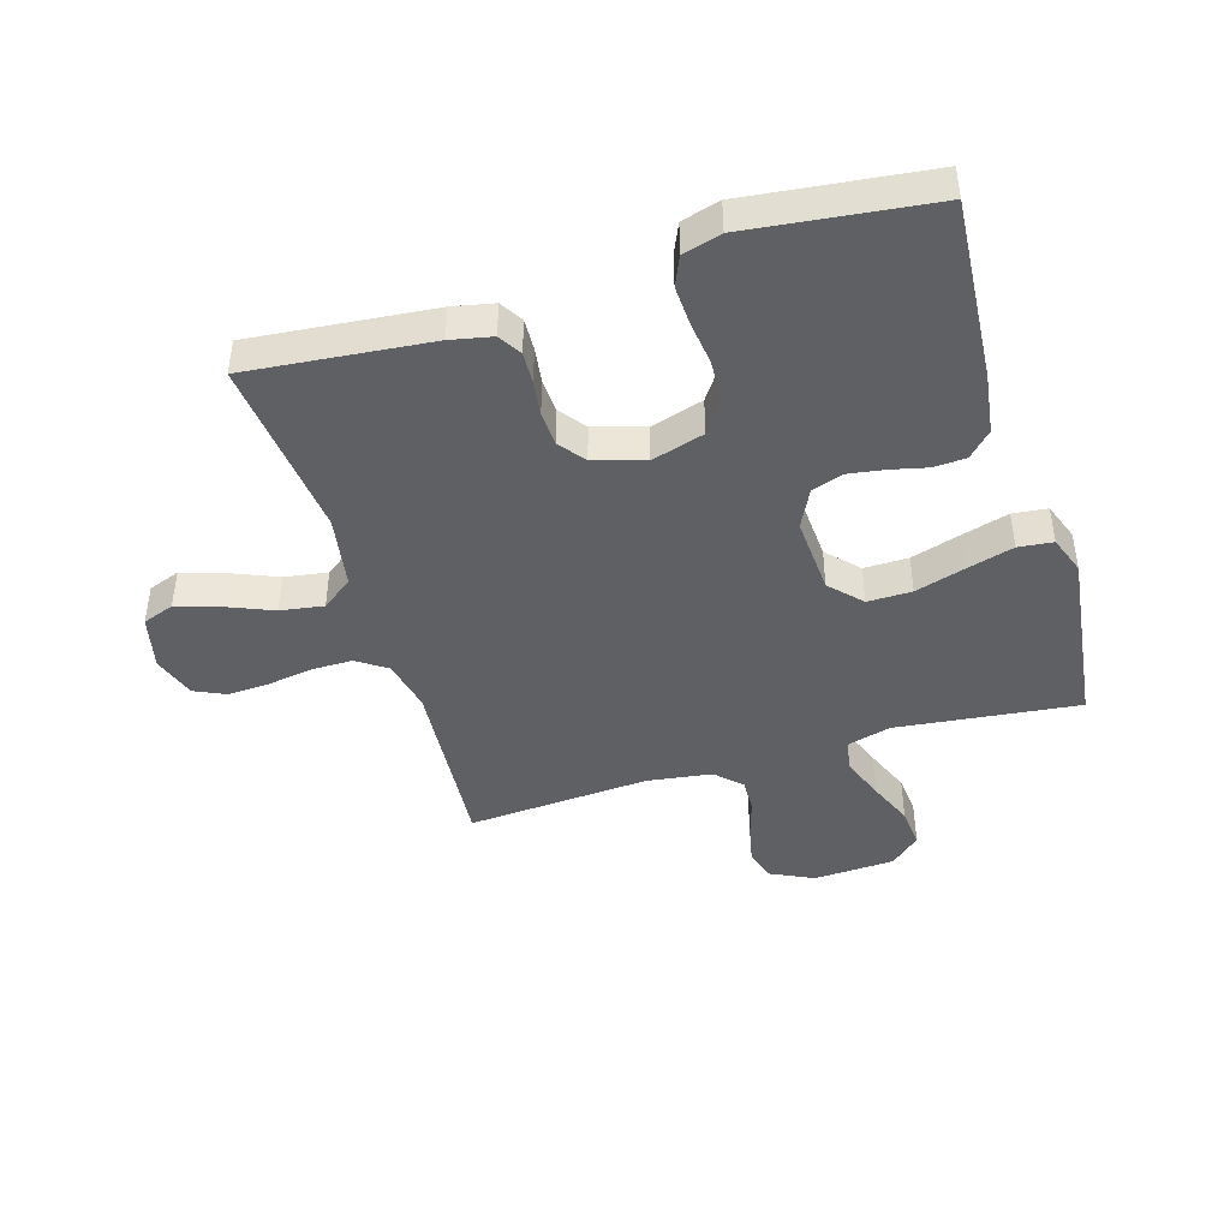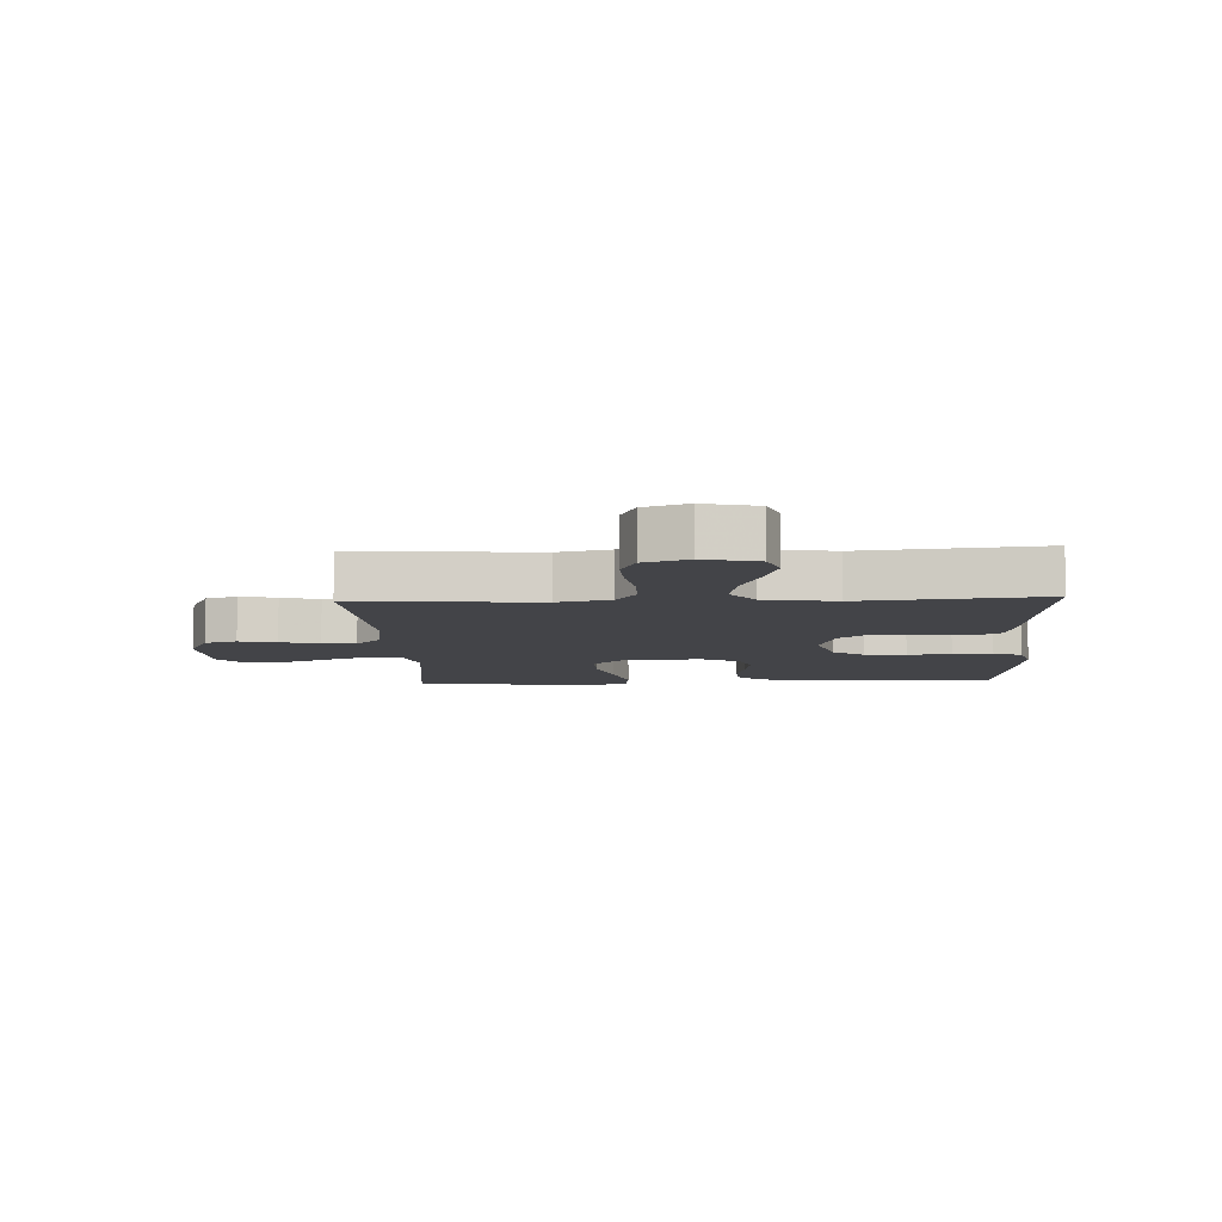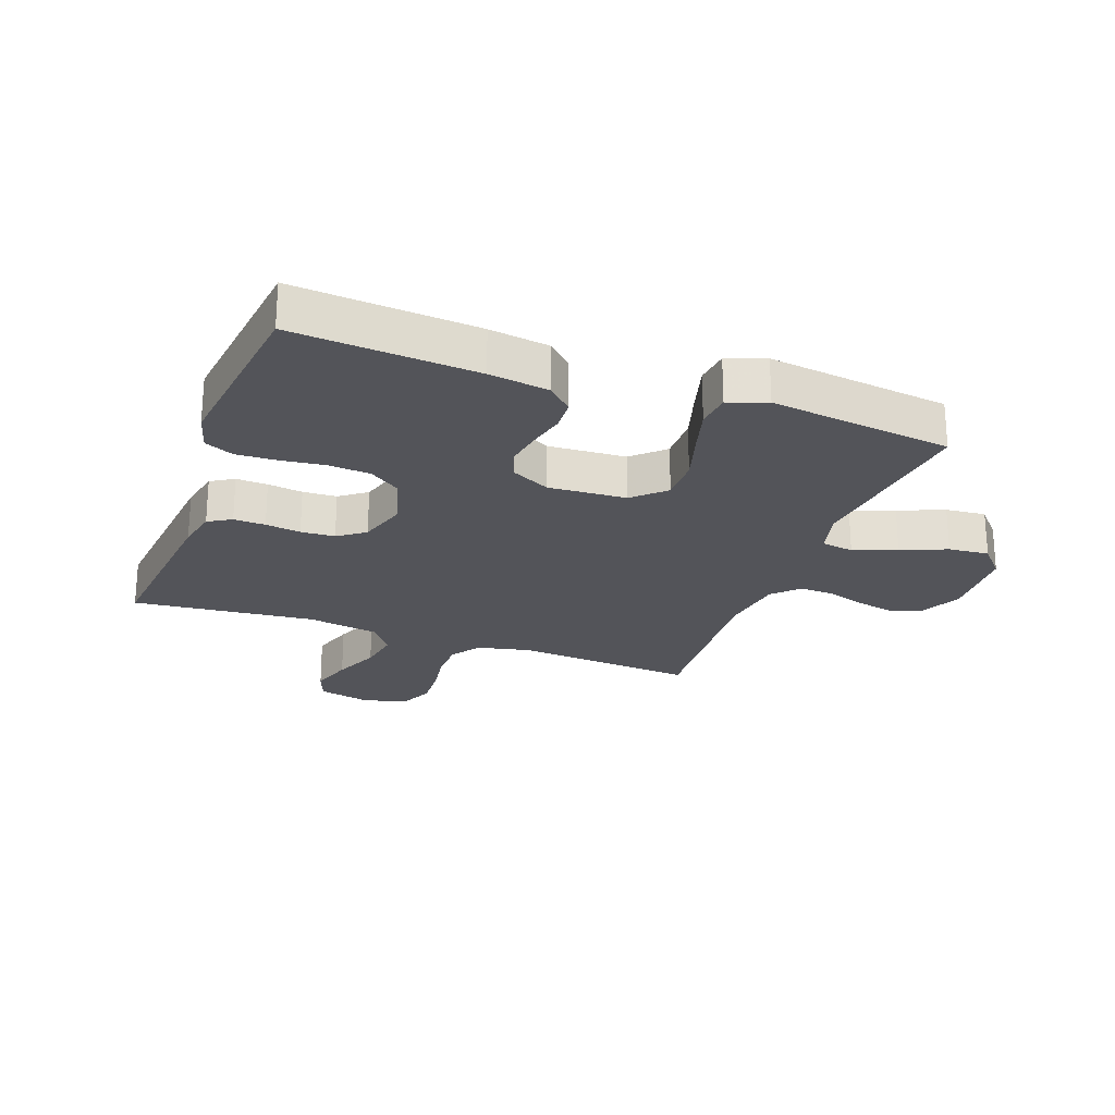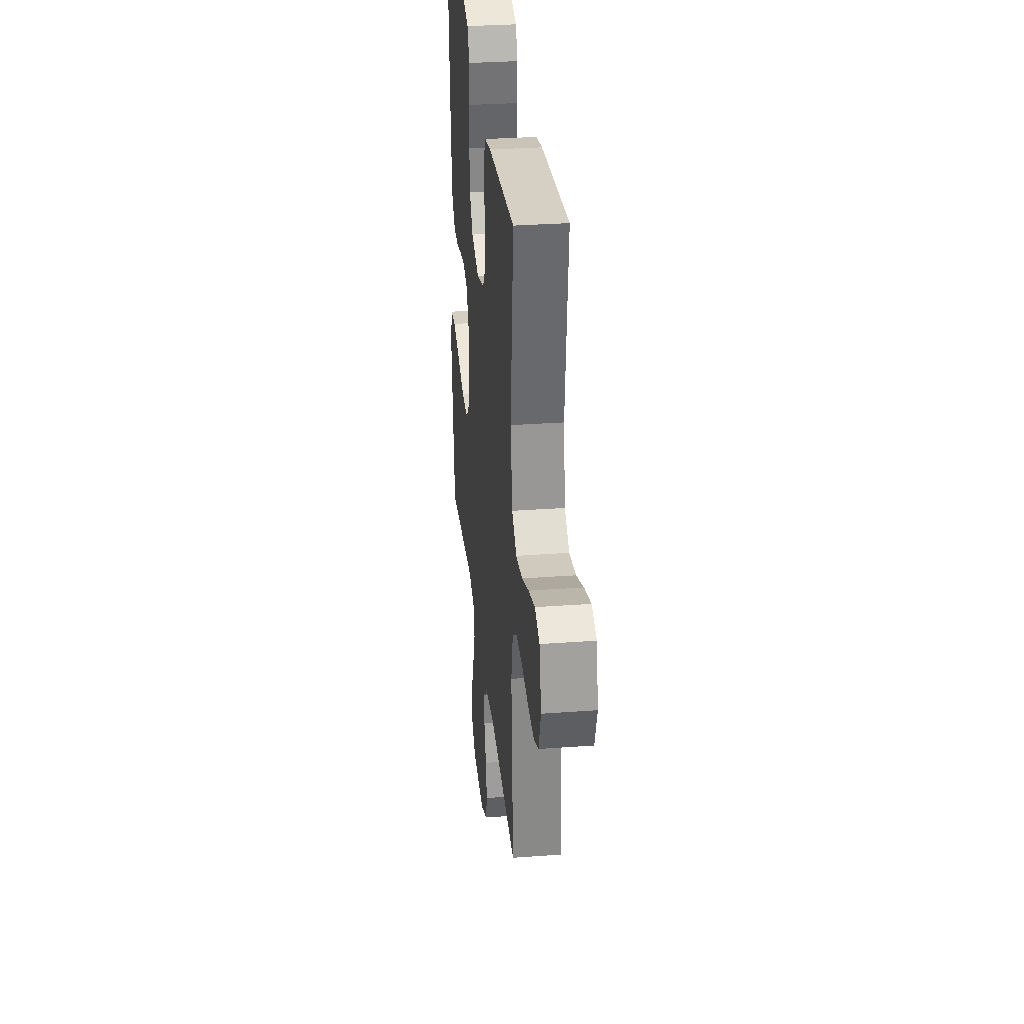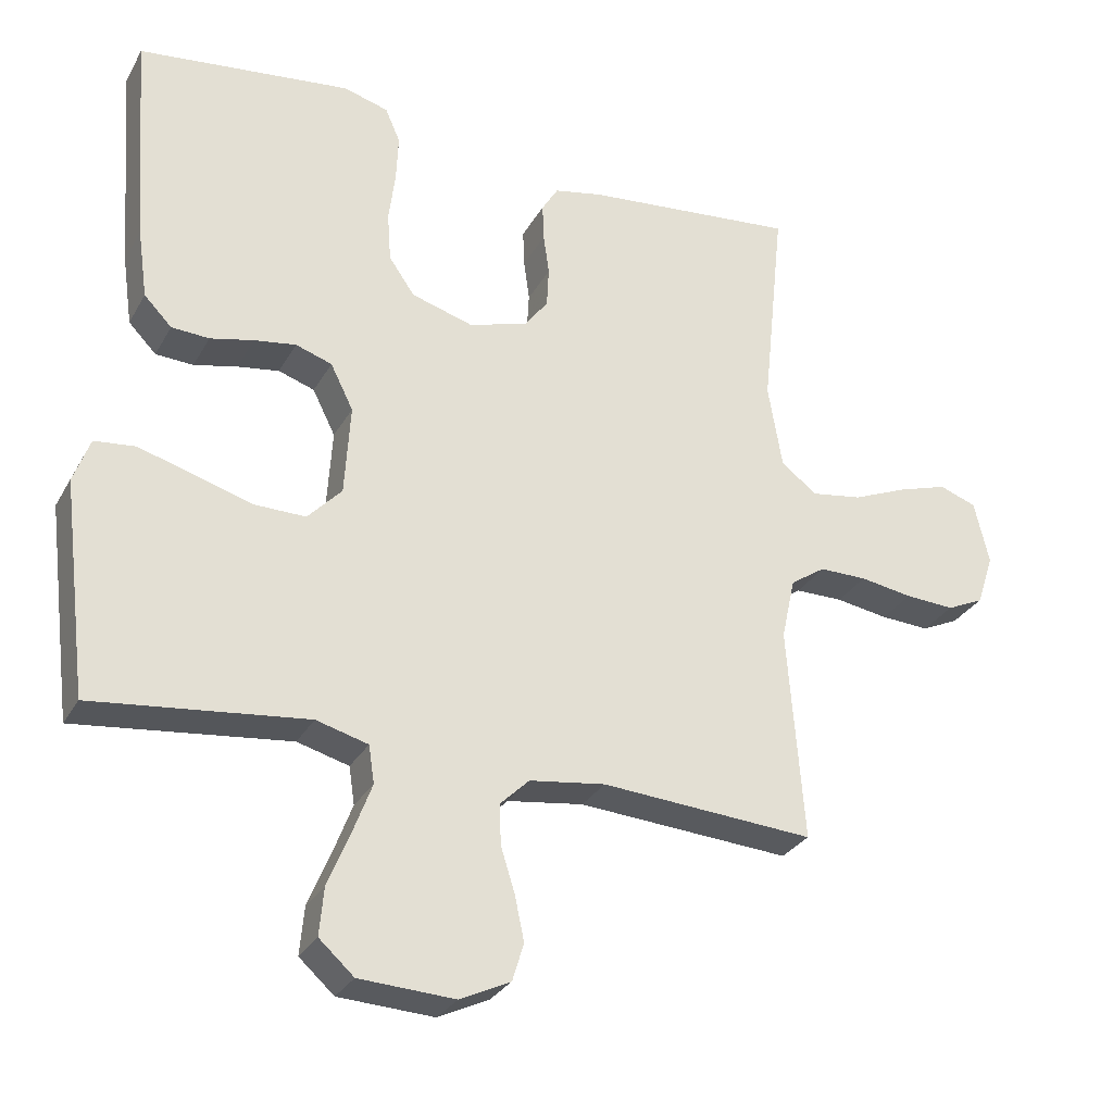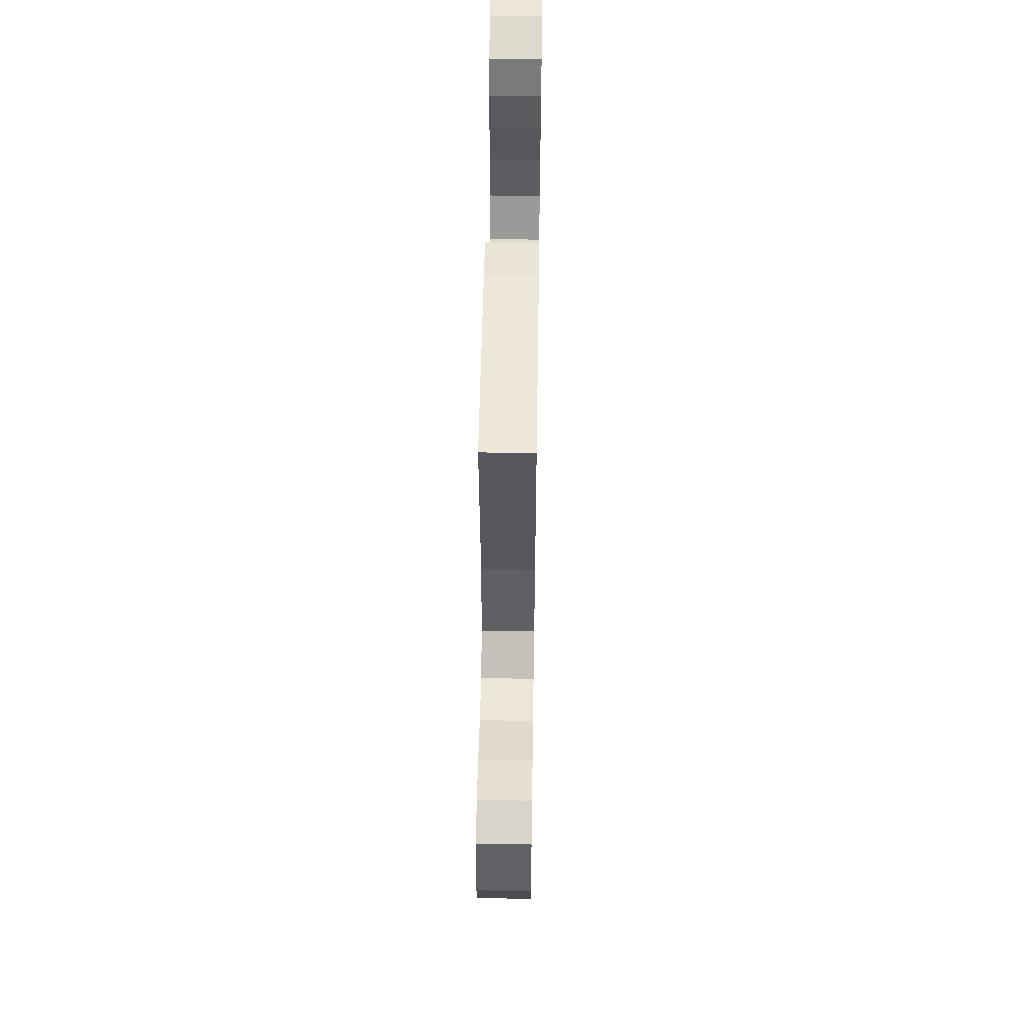
<metadata>
{"format":"obj","ext":"obj","renderer":"f3d","projection":"perspective","resolution":1024,"background":"white","views":[{"elev":-43.8,"azim":16.8,"up":"+Y"},{"elev":-8.2,"azim":-87.4,"up":"+Y"},{"elev":-23.7,"azim":69.7,"up":"+Y"},{"elev":31.8,"azim":-95.9,"up":"+Z"},{"elev":-29.3,"azim":155.6,"up":"+Z"},{"elev":55.3,"azim":-89.1,"up":"+Z"}]}
</metadata>
<code>
v -0.5 0.07 0.5
v -0.2 0.07 0.471
v -0.132 0.07 0.457
v -0.109 0.07 0.419
v -0.111 0.07 0.367
v -0.119 0.07 0.309
v -0.116 0.07 0.253
v -0.083 0.07 0.209
v 0 0.07 0.184
v 0.087 0.07 0.21
v 0.123 0.07 0.262
v 0.128 0.07 0.331
v 0.119 0.07 0.403
v 0.116 0.07 0.469
v 0.137 0.07 0.517
v 0.2 0.07 0.535
v 0.5 0.07 0.5
v 0.478 0.07 0.2
v 0.464 0.07 0.101
v 0.425 0.07 0.061
v 0.372 0.07 0.058
v 0.311 0.07 0.072
v 0.252 0.07 0.081
v 0.201 0.07 0.064
v 0.169 0.07 0
v 0.177 0.07 -0.128
v 0.225 0.07 -0.179
v 0.298 0.07 -0.178
v 0.38 0.07 -0.153
v 0.457 0.07 -0.131
v 0.514 0.07 -0.137
v 0.537 0.07 -0.2
v 0.5 0.07 -0.5
v 0.2 0.07 -0.466
v 0.127 0.07 -0.486
v 0.119 0.07 -0.539
v 0.146 0.07 -0.61
v 0.177 0.07 -0.685
v 0.183 0.07 -0.752
v 0.134 0.07 -0.796
v 0 0.07 -0.803
v -0.071 0.07 -0.769
v -0.087 0.07 -0.716
v -0.074 0.07 -0.654
v -0.054 0.07 -0.59
v -0.052 0.07 -0.534
v -0.093 0.07 -0.494
v -0.2 0.07 -0.479
v -0.5 0.07 -0.5
v -0.477 0.07 -0.2
v -0.496 0.07 -0.113
v -0.545 0.07 -0.08
v -0.612 0.07 -0.08
v -0.686 0.07 -0.092
v -0.755 0.07 -0.096
v -0.807 0.07 -0.072
v -0.831 0.07 0
v -0.81 0.07 0.089
v -0.758 0.07 0.108
v -0.688 0.07 0.086
v -0.611 0.07 0.054
v -0.54 0.07 0.043
v -0.489 0.07 0.081
v -0.469 0.07 0.2
v -0.5 0 0.5
v -0.2 0 0.471
v -0.132 0 0.457
v -0.109 0 0.419
v -0.111 0 0.367
v -0.119 0 0.309
v -0.116 0 0.253
v -0.083 0 0.209
v 0 0 0.184
v 0.087 0 0.21
v 0.123 0 0.262
v 0.128 0 0.331
v 0.119 0 0.403
v 0.116 0 0.469
v 0.137 0 0.517
v 0.2 0 0.535
v 0.5 0 0.5
v 0.478 0 0.2
v 0.464 0 0.101
v 0.425 0 0.061
v 0.372 0 0.058
v 0.311 0 0.072
v 0.252 0 0.081
v 0.201 0 0.064
v 0.169 0 0
v 0.177 0 -0.128
v 0.225 0 -0.179
v 0.298 0 -0.178
v 0.38 0 -0.153
v 0.457 0 -0.131
v 0.514 0 -0.137
v 0.537 0 -0.2
v 0.5 0 -0.5
v 0.2 0 -0.466
v 0.127 0 -0.486
v 0.119 0 -0.539
v 0.146 0 -0.61
v 0.177 0 -0.685
v 0.183 0 -0.752
v 0.134 0 -0.796
v 0 0 -0.803
v -0.071 0 -0.769
v -0.087 0 -0.716
v -0.074 0 -0.654
v -0.054 0 -0.59
v -0.052 0 -0.534
v -0.093 0 -0.494
v -0.2 0 -0.479
v -0.5 0 -0.5
v -0.477 0 -0.2
v -0.496 0 -0.113
v -0.545 0 -0.08
v -0.612 0 -0.08
v -0.686 0 -0.092
v -0.755 0 -0.096
v -0.807 0 -0.072
v -0.831 0 0
v -0.81 0 0.089
v -0.758 0 0.108
v -0.688 0 0.086
v -0.611 0 0.054
v -0.54 0 0.043
v -0.489 0 0.081
v -0.469 0 0.2
f 59 60 61
f 58 59 61
f 57 58 61
f 56 57 61
f 55 56 61
f 54 55 61
f 53 54 61
f 52 53 61 62
f 51 52 62 63
f 48 49 50
f 51 63 64
f 50 51 64
f 48 50 64
f 47 48 64
f 43 44 45
f 42 43 45
f 41 42 45
f 40 41 45
f 39 40 45
f 38 39 45
f 37 38 45
f 36 37 45 46
f 64 1 2
f 47 64 2
f 46 47 2
f 36 46 2
f 35 36 2
f 32 33 34
f 31 32 34
f 30 31 34
f 29 30 34
f 28 29 34
f 20 21 22
f 19 20 22
f 18 19 22
f 17 18 22
f 16 17 22
f 15 16 22
f 14 15 22
f 13 14 22
f 12 13 22
f 11 12 22 23
f 10 11 23 24
f 4 5 6
f 3 4 6
f 2 3 6
f 2 6 7
f 35 2 7
f 27 28 34 35
f 26 27 35
f 25 26 35
f 9 10 24 25
f 8 9 25 35
f 7 8 35
f 125 124 123
f 125 123 122
f 125 122 121
f 125 121 120
f 125 120 119
f 125 119 118
f 125 118 117
f 126 125 117 116
f 127 126 116 115
f 114 113 112
f 128 127 115
f 128 115 114
f 128 114 112
f 128 112 111
f 109 108 107
f 109 107 106
f 109 106 105
f 109 105 104
f 109 104 103
f 109 103 102
f 109 102 101
f 110 109 101 100
f 66 65 128
f 66 128 111
f 66 111 110
f 66 110 100
f 66 100 99
f 98 97 96
f 98 96 95
f 98 95 94
f 98 94 93
f 98 93 92
f 86 85 84
f 86 84 83
f 86 83 82
f 86 82 81
f 86 81 80
f 86 80 79
f 86 79 78
f 86 78 77
f 86 77 76
f 87 86 76 75
f 88 87 75 74
f 70 69 68
f 70 68 67
f 70 67 66
f 71 70 66
f 71 66 99
f 99 98 92 91
f 99 91 90
f 99 90 89
f 89 88 74 73
f 99 89 73 72
f 99 72 71
f 1 65 66 2
f 2 66 67 3
f 3 67 68 4
f 4 68 69 5
f 5 69 70 6
f 6 70 71 7
f 7 71 72 8
f 8 72 73 9
f 9 73 74 10
f 10 74 75 11
f 11 75 76 12
f 12 76 77 13
f 13 77 78 14
f 14 78 79 15
f 15 79 80 16
f 16 80 81 17
f 17 81 82 18
f 18 82 83 19
f 19 83 84 20
f 20 84 85 21
f 21 85 86 22
f 22 86 87 23
f 23 87 88 24
f 24 88 89 25
f 25 89 90 26
f 26 90 91 27
f 27 91 92 28
f 28 92 93 29
f 29 93 94 30
f 30 94 95 31
f 31 95 96 32
f 32 96 97 33
f 33 97 98 34
f 34 98 99 35
f 35 99 100 36
f 36 100 101 37
f 37 101 102 38
f 38 102 103 39
f 39 103 104 40
f 40 104 105 41
f 41 105 106 42
f 42 106 107 43
f 43 107 108 44
f 44 108 109 45
f 45 109 110 46
f 46 110 111 47
f 47 111 112 48
f 48 112 113 49
f 49 113 114 50
f 50 114 115 51
f 51 115 116 52
f 52 116 117 53
f 53 117 118 54
f 54 118 119 55
f 55 119 120 56
f 56 120 121 57
f 57 121 122 58
f 58 122 123 59
f 59 123 124 60
f 60 124 125 61
f 61 125 126 62
f 62 126 127 63
f 63 127 128 64
f 64 128 65 1

</code>
